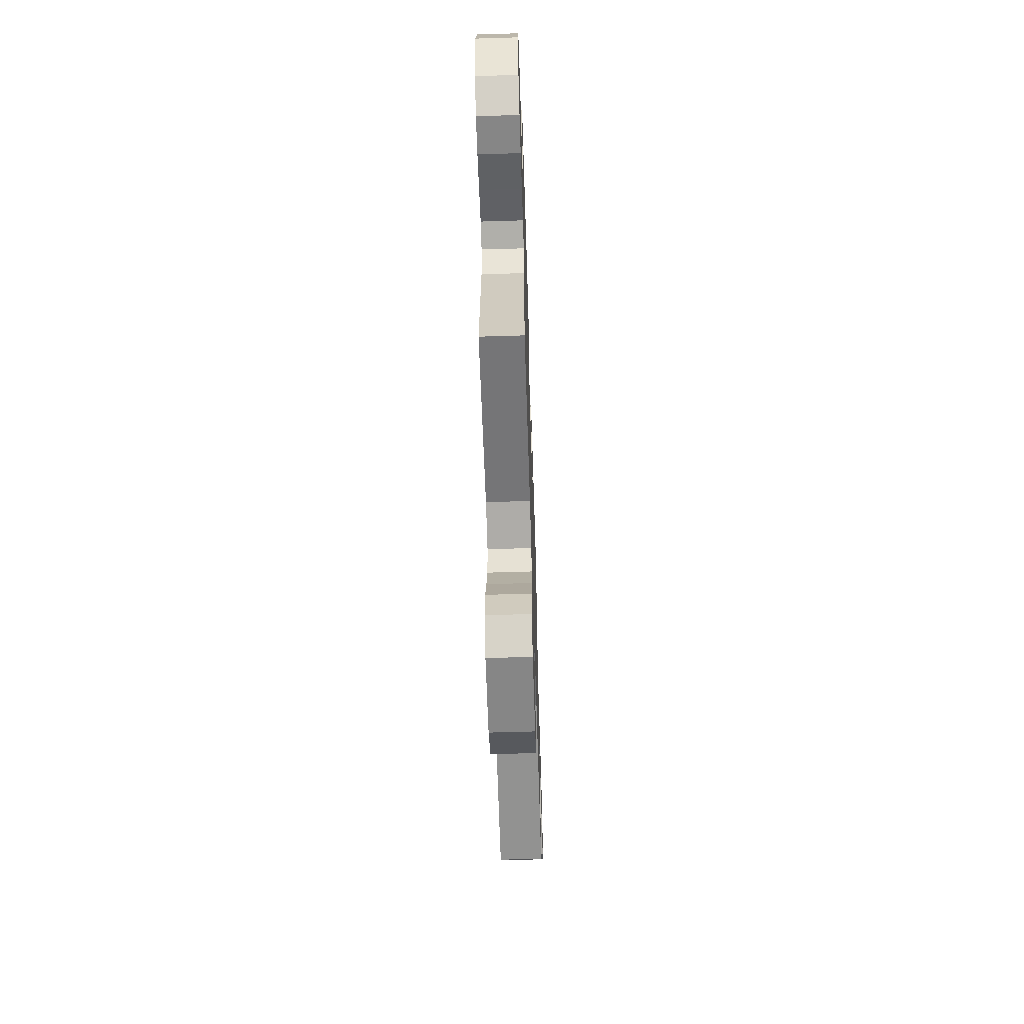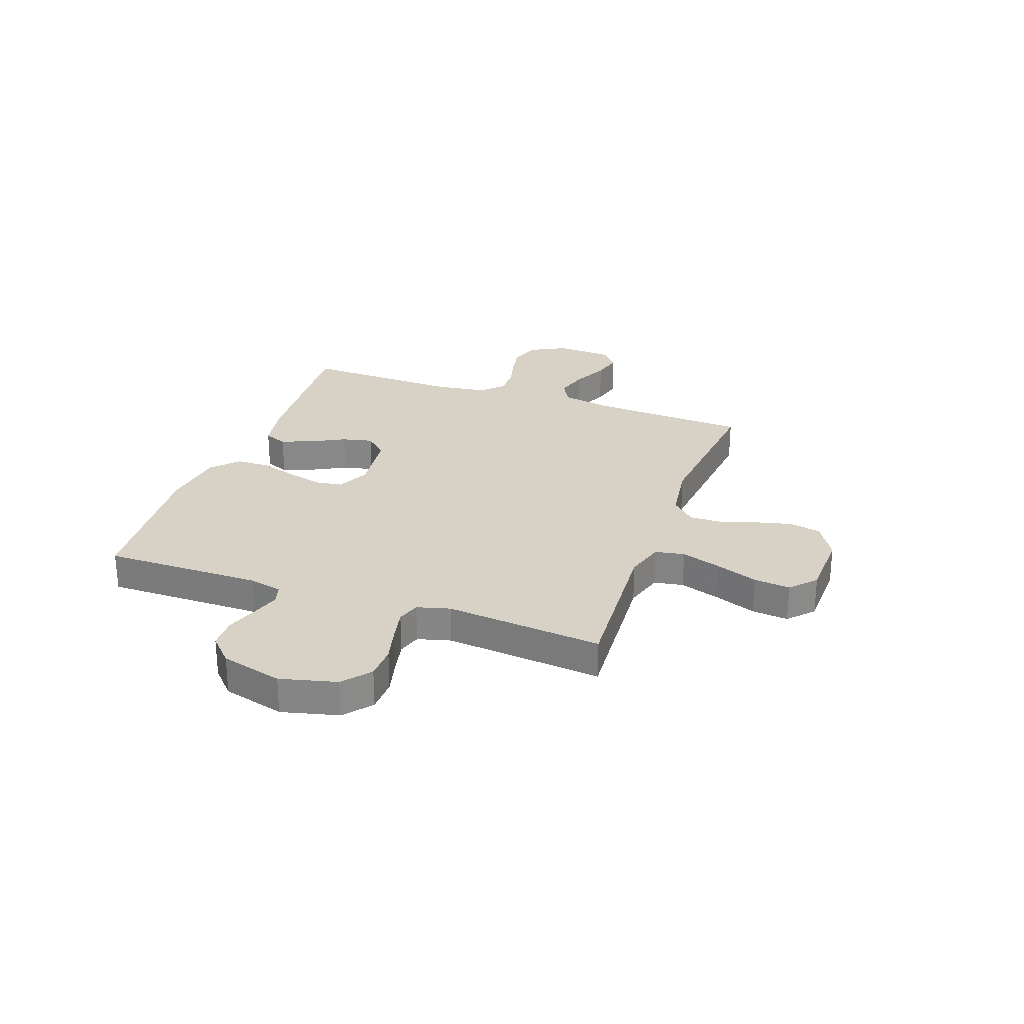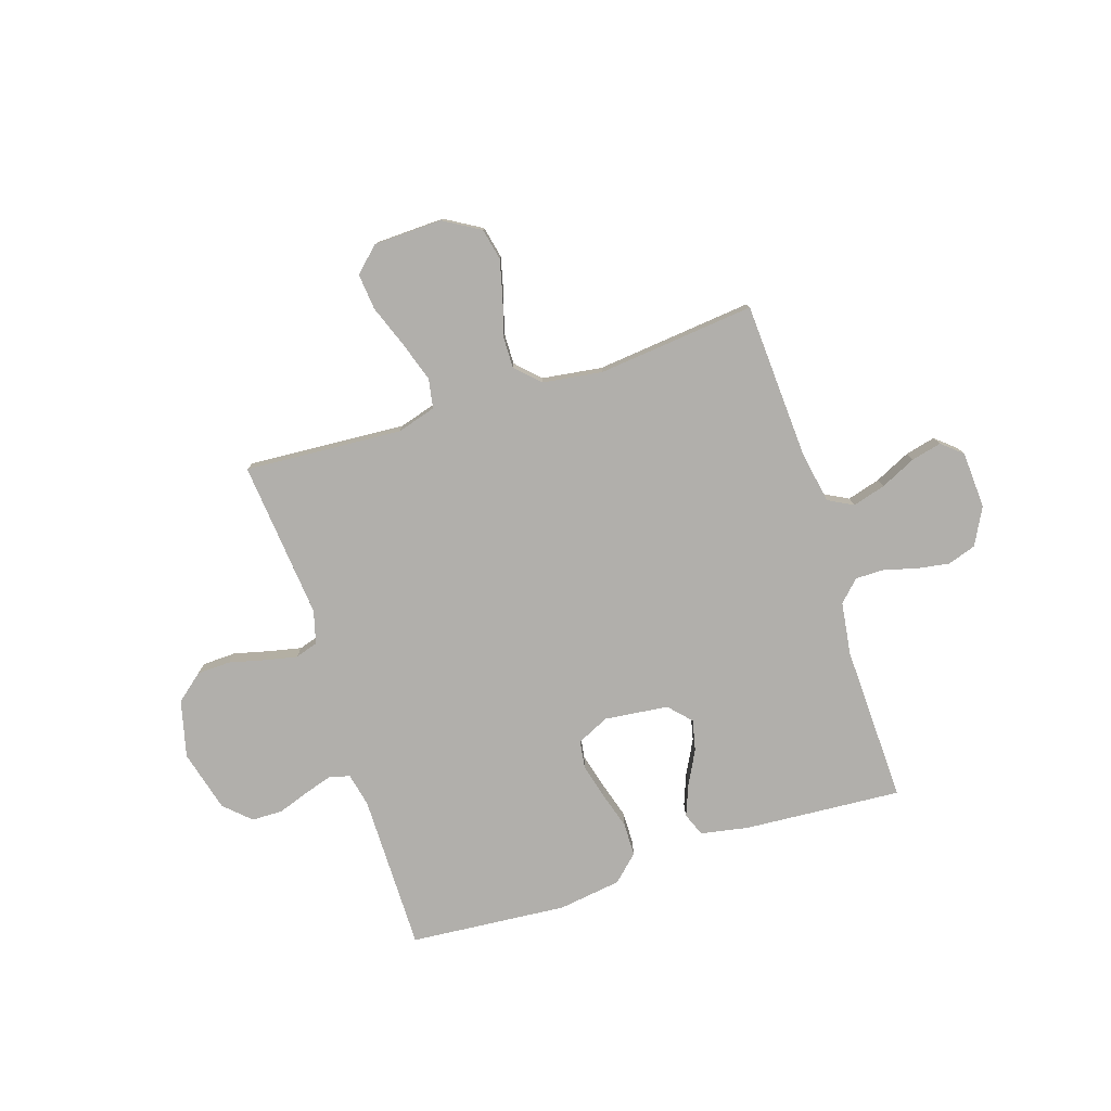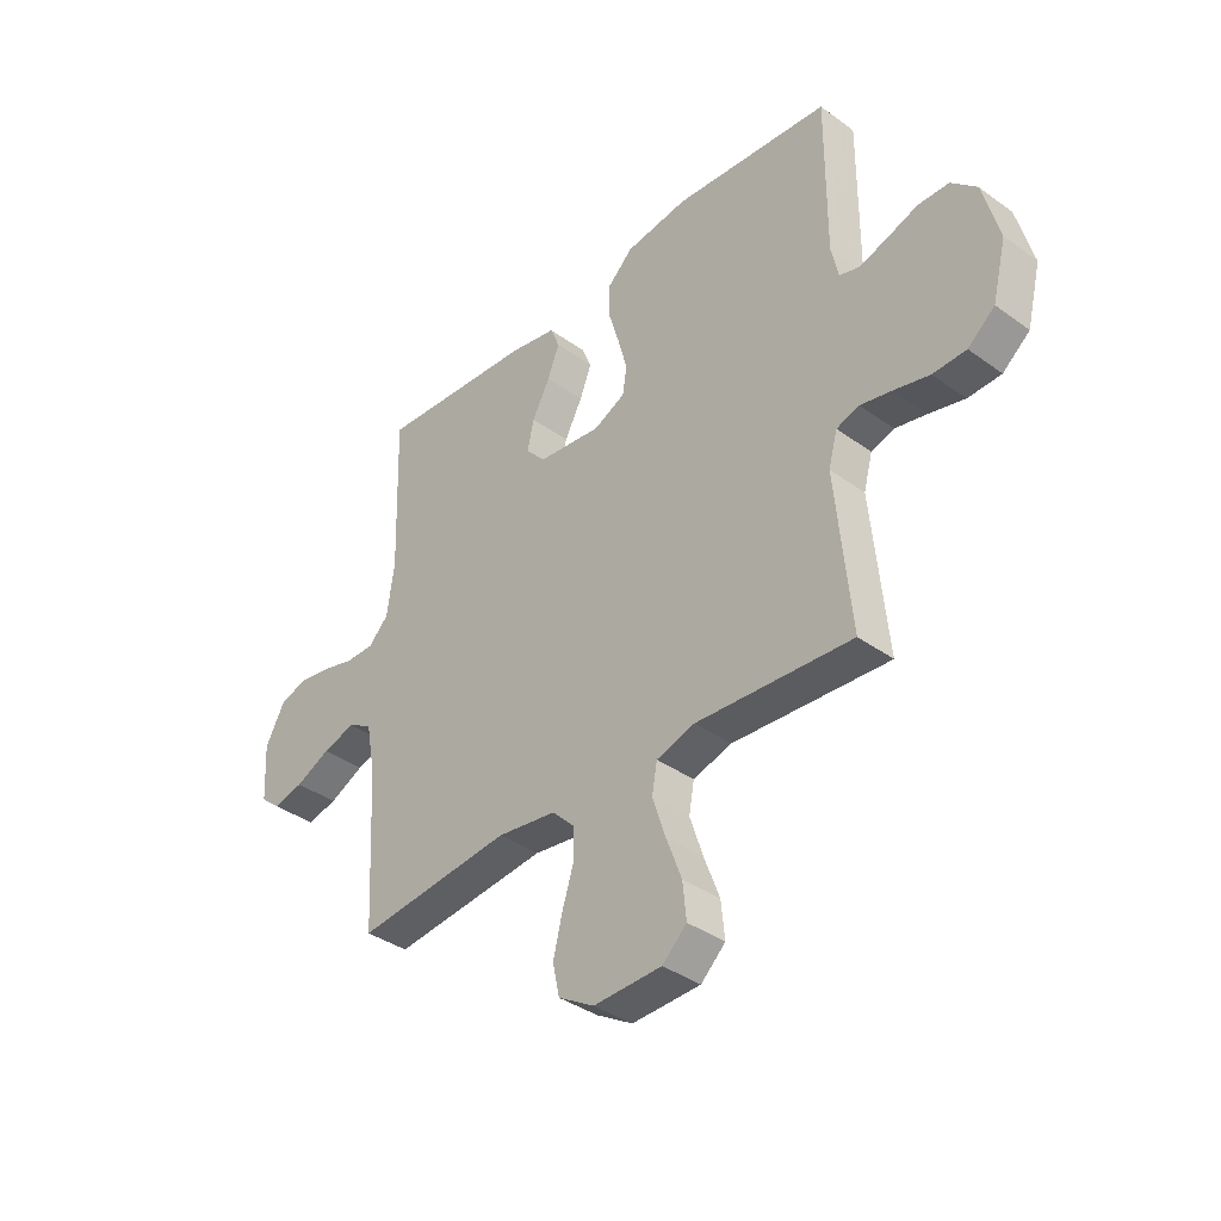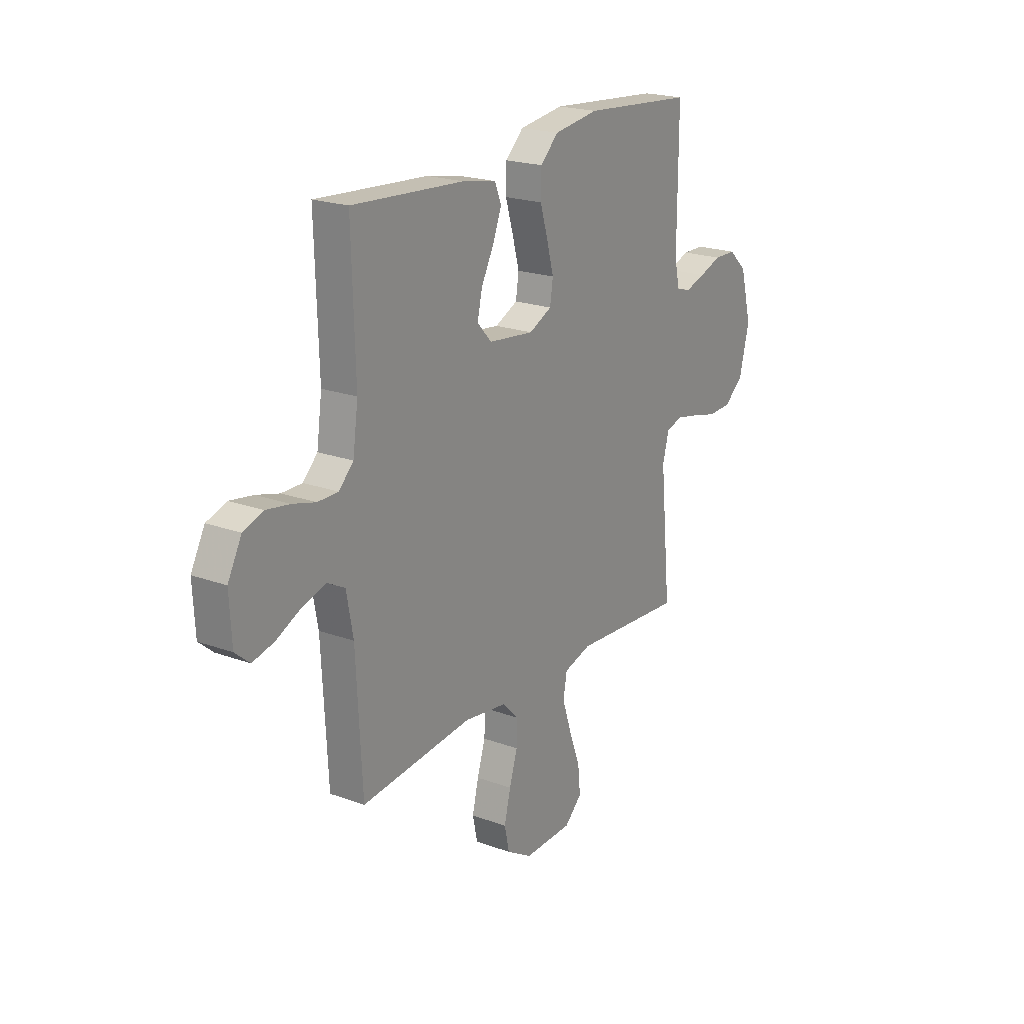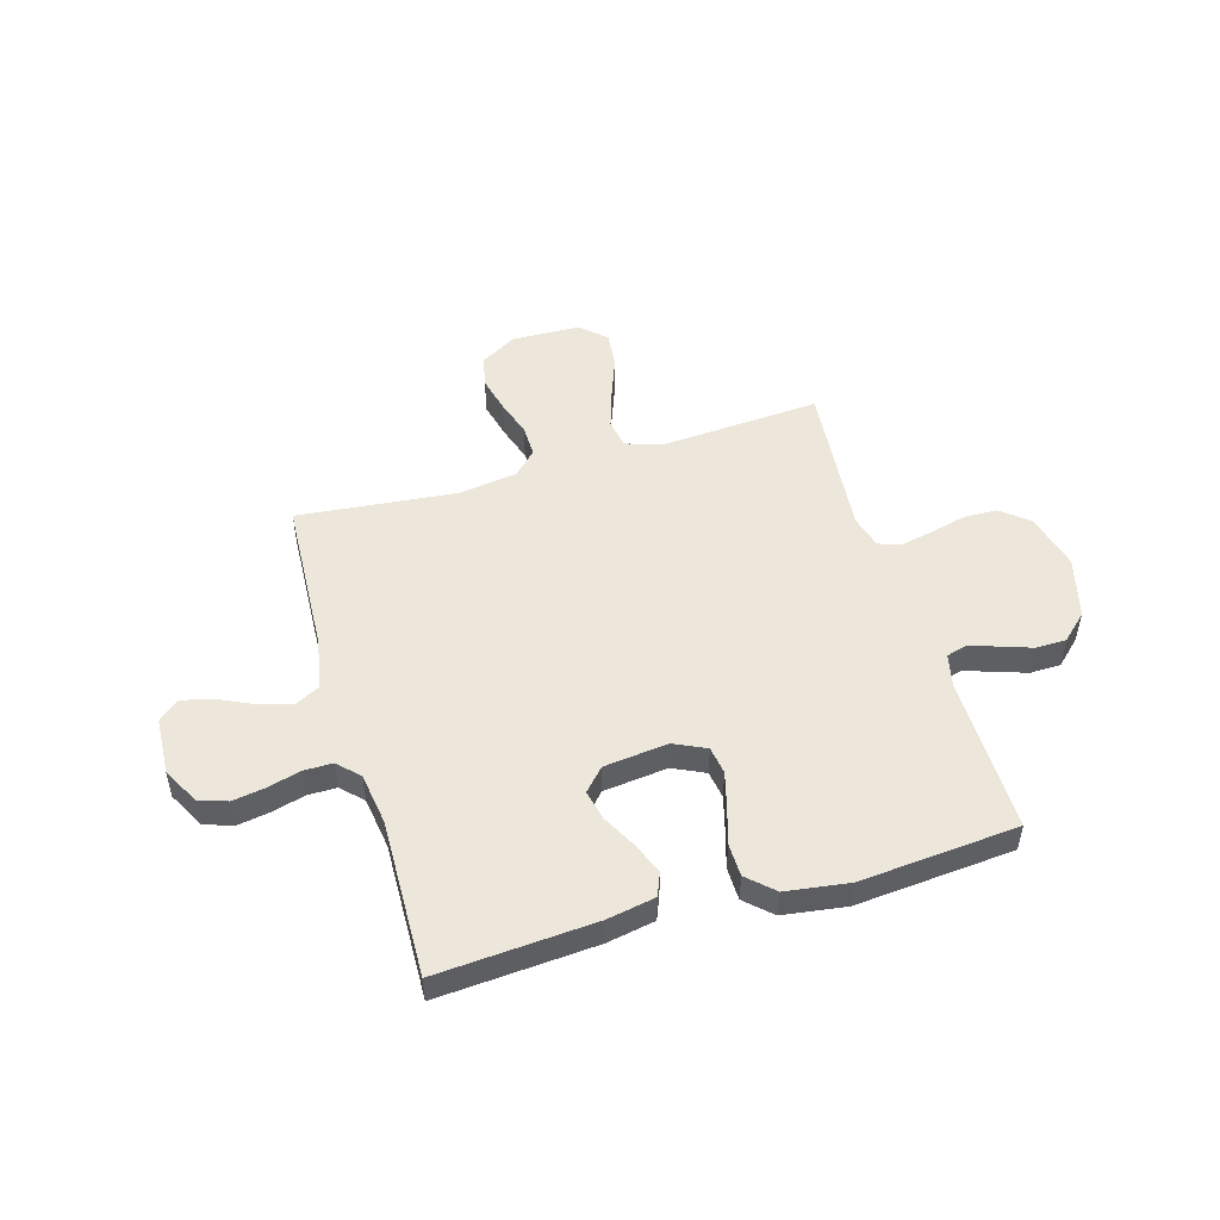
<metadata>
{"format":"obj","ext":"obj","renderer":"f3d","projection":"perspective","resolution":1024,"background":"white","views":[{"elev":-60.4,"azim":91.8,"up":"+Z"},{"elev":27.3,"azim":109.6,"up":"+Y"},{"elev":-78.3,"azim":-162.1,"up":"+Y"},{"elev":-37.6,"azim":47.3,"up":"+Z"},{"elev":21.0,"azim":-56.8,"up":"+Z"},{"elev":50.3,"azim":-16.5,"up":"+Y"}]}
</metadata>
<code>
v 0.5 0.07 0.5
v 0.499 0.07 0.2
v 0.513 0.07 0.137
v 0.551 0.07 0.126
v 0.605 0.07 0.143
v 0.665 0.07 0.164
v 0.724 0.07 0.163
v 0.773 0.07 0.117
v 0.804 0.07 0
v 0.777 0.07 -0.108
v 0.725 0.07 -0.151
v 0.661 0.07 -0.153
v 0.593 0.07 -0.136
v 0.532 0.07 -0.123
v 0.488 0.07 -0.137
v 0.471 0.07 -0.2
v 0.5 0.07 -0.5
v 0.2 0.07 -0.48
v 0.126 0.07 -0.502
v 0.116 0.07 -0.558
v 0.141 0.07 -0.634
v 0.171 0.07 -0.714
v 0.178 0.07 -0.783
v 0.131 0.07 -0.827
v 0 0.07 -0.831
v -0.069 0.07 -0.79
v -0.082 0.07 -0.73
v -0.065 0.07 -0.66
v -0.043 0.07 -0.59
v -0.042 0.07 -0.529
v -0.086 0.07 -0.485
v -0.2 0.07 -0.469
v -0.5 0.07 -0.5
v -0.516 0.07 -0.2
v -0.534 0.07 -0.103
v -0.581 0.07 -0.078
v -0.644 0.07 -0.096
v -0.711 0.07 -0.128
v -0.769 0.07 -0.142
v -0.808 0.07 -0.109
v -0.814 0.07 0
v -0.777 0.07 0.07
v -0.723 0.07 0.088
v -0.661 0.07 0.078
v -0.599 0.07 0.061
v -0.544 0.07 0.061
v -0.505 0.07 0.1
v -0.491 0.07 0.2
v -0.5 0.07 0.5
v -0.2 0.07 0.479
v -0.109 0.07 0.462
v -0.091 0.07 0.418
v -0.114 0.07 0.359
v -0.148 0.07 0.294
v -0.161 0.07 0.236
v -0.122 0.07 0.194
v 0 0.07 0.18
v 0.061 0.07 0.209
v 0.069 0.07 0.262
v 0.051 0.07 0.329
v 0.03 0.07 0.399
v 0.031 0.07 0.462
v 0.08 0.07 0.508
v 0.2 0.07 0.525
v 0.5 0 0.5
v 0.499 0 0.2
v 0.513 0 0.137
v 0.551 0 0.126
v 0.605 0 0.143
v 0.665 0 0.164
v 0.724 0 0.163
v 0.773 0 0.117
v 0.804 0 0
v 0.777 0 -0.108
v 0.725 0 -0.151
v 0.661 0 -0.153
v 0.593 0 -0.136
v 0.532 0 -0.123
v 0.488 0 -0.137
v 0.471 0 -0.2
v 0.5 0 -0.5
v 0.2 0 -0.48
v 0.126 0 -0.502
v 0.116 0 -0.558
v 0.141 0 -0.634
v 0.171 0 -0.714
v 0.178 0 -0.783
v 0.131 0 -0.827
v 0 0 -0.831
v -0.069 0 -0.79
v -0.082 0 -0.73
v -0.065 0 -0.66
v -0.043 0 -0.59
v -0.042 0 -0.529
v -0.086 0 -0.485
v -0.2 0 -0.469
v -0.5 0 -0.5
v -0.516 0 -0.2
v -0.534 0 -0.103
v -0.581 0 -0.078
v -0.644 0 -0.096
v -0.711 0 -0.128
v -0.769 0 -0.142
v -0.808 0 -0.109
v -0.814 0 0
v -0.777 0 0.07
v -0.723 0 0.088
v -0.661 0 0.078
v -0.599 0 0.061
v -0.544 0 0.061
v -0.505 0 0.1
v -0.491 0 0.2
v -0.5 0 0.5
v -0.2 0 0.479
v -0.109 0 0.462
v -0.091 0 0.418
v -0.114 0 0.359
v -0.148 0 0.294
v -0.161 0 0.236
v -0.122 0 0.194
v 0 0 0.18
v 0.061 0 0.209
v 0.069 0 0.262
v 0.051 0 0.329
v 0.03 0 0.399
v 0.031 0 0.462
v 0.08 0 0.508
v 0.2 0 0.525
f 64 1 2
f 63 64 2
f 62 63 2
f 61 62 2
f 60 61 2
f 59 60 2 3
f 58 59 3 4
f 57 58 4
f 52 53 54
f 51 52 54
f 50 51 54
f 49 50 54
f 48 49 54
f 47 48 54 55
f 46 47 55 56
f 43 44 45
f 42 43 45
f 41 42 45
f 40 41 45
f 39 40 45
f 38 39 45
f 37 38 45
f 36 37 45 46
f 46 56 57
f 36 46 57
f 35 36 57
f 32 33 34
f 35 57 4
f 34 35 4
f 32 34 4
f 31 32 4
f 27 28 29
f 26 27 29
f 25 26 29
f 24 25 29
f 23 24 29
f 22 23 29
f 21 22 29
f 20 21 29 30
f 16 17 18
f 15 16 18 19
f 11 12 13
f 10 11 13
f 9 10 13
f 8 9 13
f 7 8 13
f 6 7 13
f 5 6 13
f 5 13 14
f 4 5 14 15
f 19 20 30 31
f 4 15 19 31
f 66 65 128
f 66 128 127
f 66 127 126
f 66 126 125
f 66 125 124
f 67 66 124 123
f 68 67 123 122
f 68 122 121
f 118 117 116
f 118 116 115
f 118 115 114
f 118 114 113
f 118 113 112
f 119 118 112 111
f 120 119 111 110
f 109 108 107
f 109 107 106
f 109 106 105
f 109 105 104
f 109 104 103
f 109 103 102
f 109 102 101
f 110 109 101 100
f 121 120 110
f 121 110 100
f 121 100 99
f 98 97 96
f 68 121 99
f 68 99 98
f 68 98 96
f 68 96 95
f 93 92 91
f 93 91 90
f 93 90 89
f 93 89 88
f 93 88 87
f 93 87 86
f 93 86 85
f 94 93 85 84
f 82 81 80
f 83 82 80 79
f 77 76 75
f 77 75 74
f 77 74 73
f 77 73 72
f 77 72 71
f 77 71 70
f 77 70 69
f 78 77 69
f 79 78 69 68
f 95 94 84 83
f 95 83 79 68
f 1 65 66 2
f 2 66 67 3
f 3 67 68 4
f 4 68 69 5
f 5 69 70 6
f 6 70 71 7
f 7 71 72 8
f 8 72 73 9
f 9 73 74 10
f 10 74 75 11
f 11 75 76 12
f 12 76 77 13
f 13 77 78 14
f 14 78 79 15
f 15 79 80 16
f 16 80 81 17
f 17 81 82 18
f 18 82 83 19
f 19 83 84 20
f 20 84 85 21
f 21 85 86 22
f 22 86 87 23
f 23 87 88 24
f 24 88 89 25
f 25 89 90 26
f 26 90 91 27
f 27 91 92 28
f 28 92 93 29
f 29 93 94 30
f 30 94 95 31
f 31 95 96 32
f 32 96 97 33
f 33 97 98 34
f 34 98 99 35
f 35 99 100 36
f 36 100 101 37
f 37 101 102 38
f 38 102 103 39
f 39 103 104 40
f 40 104 105 41
f 41 105 106 42
f 42 106 107 43
f 43 107 108 44
f 44 108 109 45
f 45 109 110 46
f 46 110 111 47
f 47 111 112 48
f 48 112 113 49
f 49 113 114 50
f 50 114 115 51
f 51 115 116 52
f 52 116 117 53
f 53 117 118 54
f 54 118 119 55
f 55 119 120 56
f 56 120 121 57
f 57 121 122 58
f 58 122 123 59
f 59 123 124 60
f 60 124 125 61
f 61 125 126 62
f 62 126 127 63
f 63 127 128 64
f 64 128 65 1

</code>
